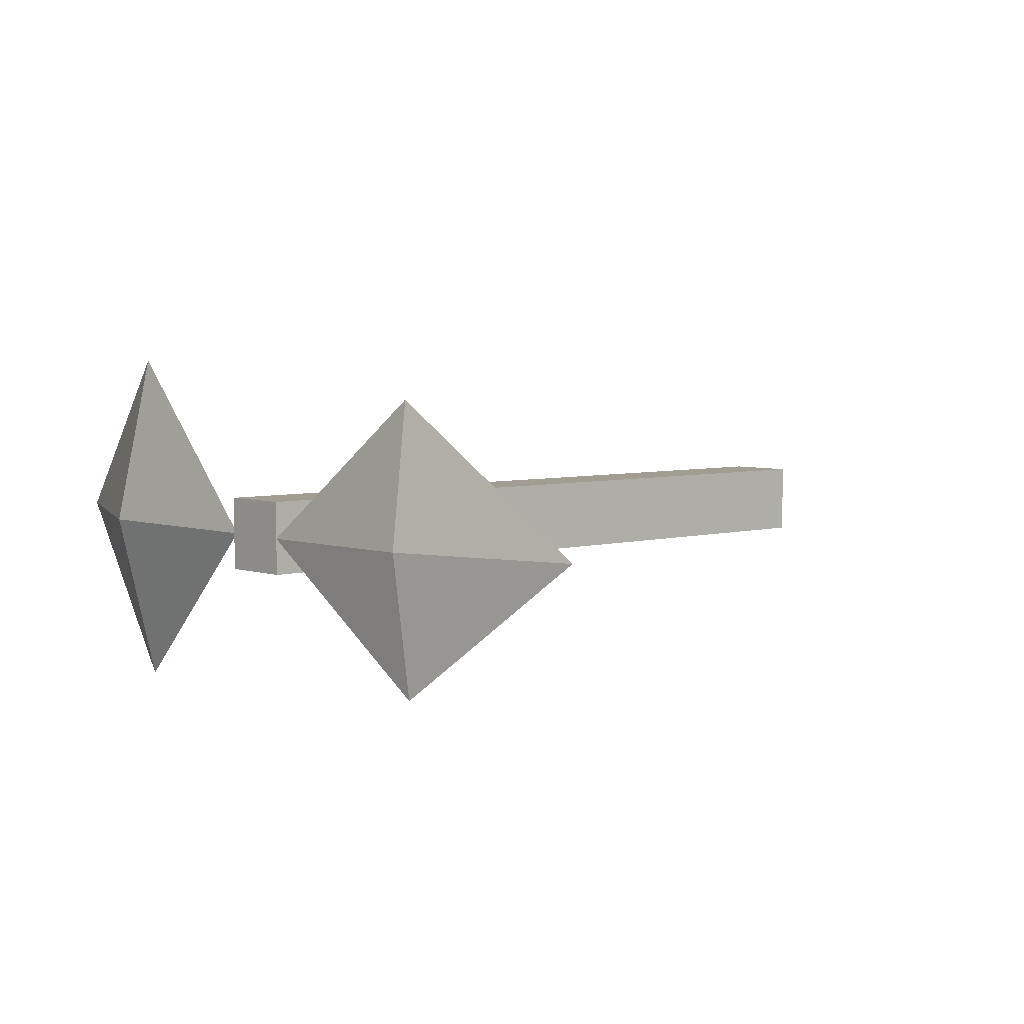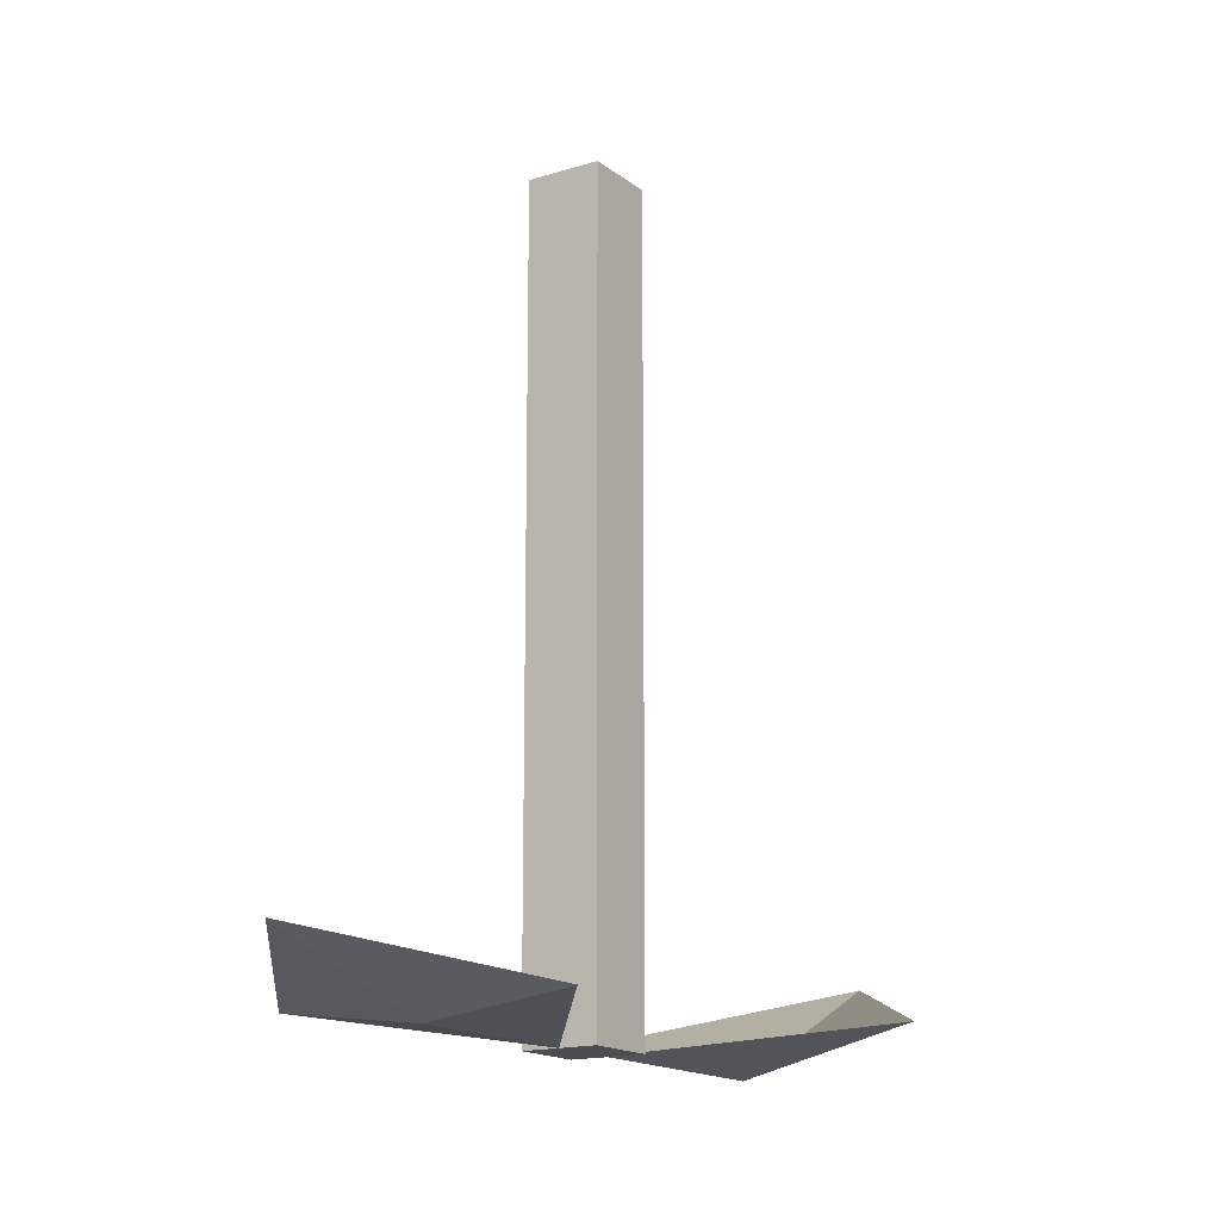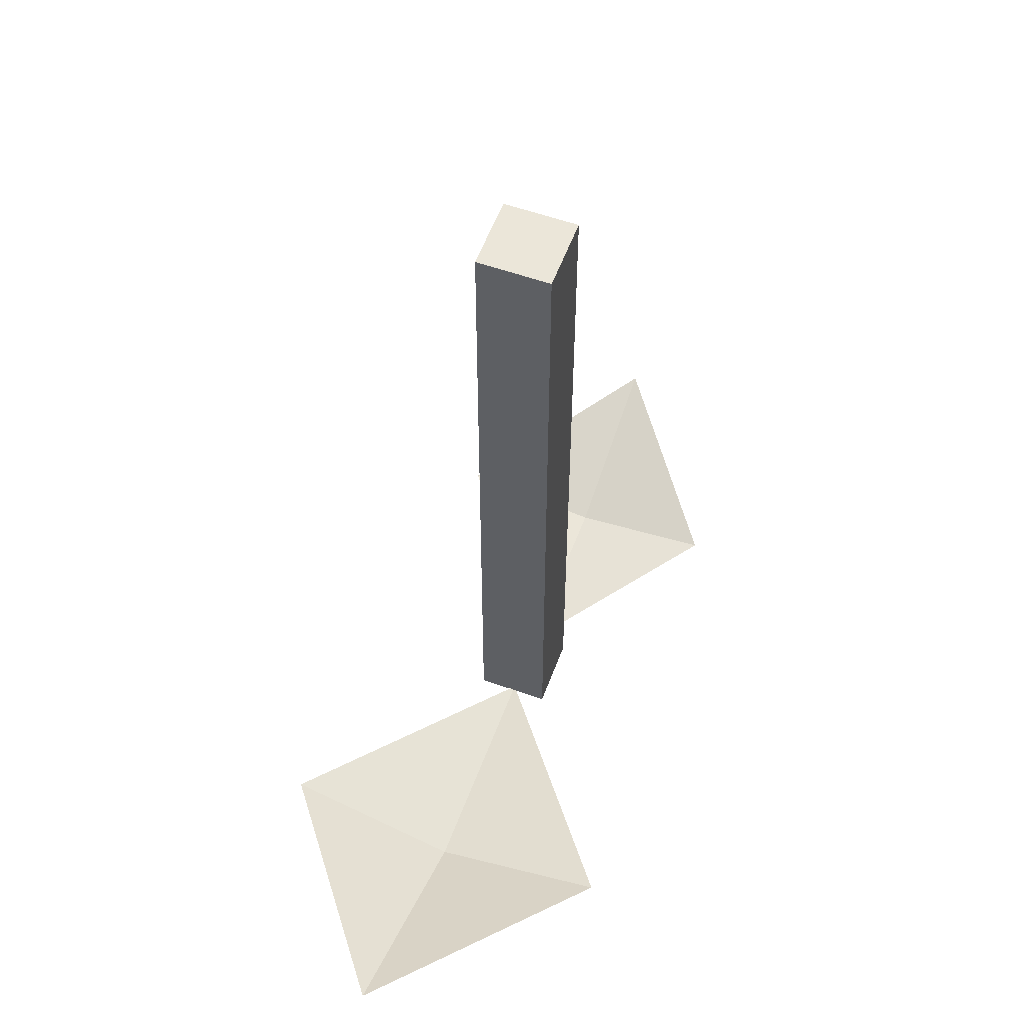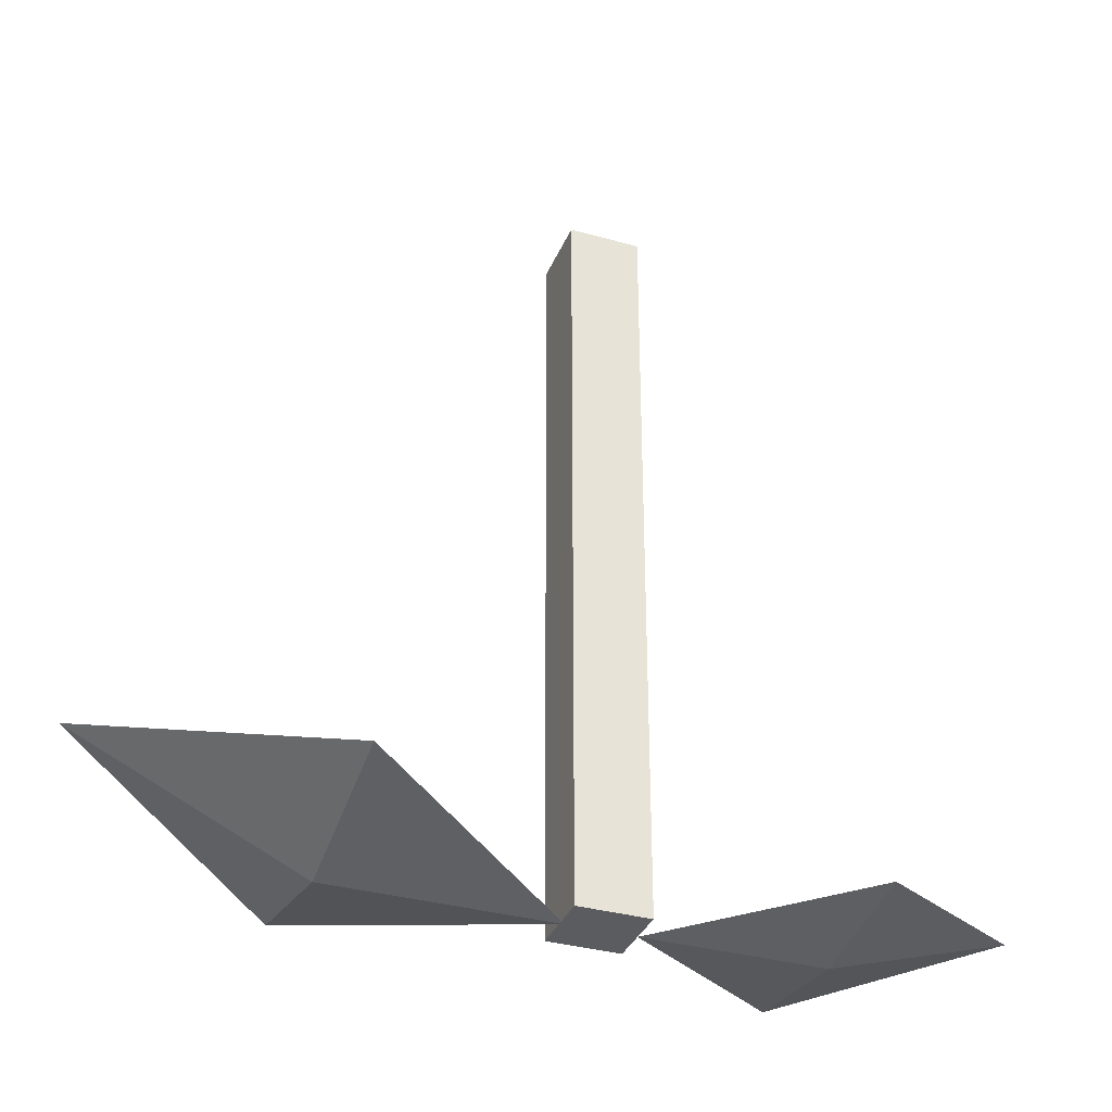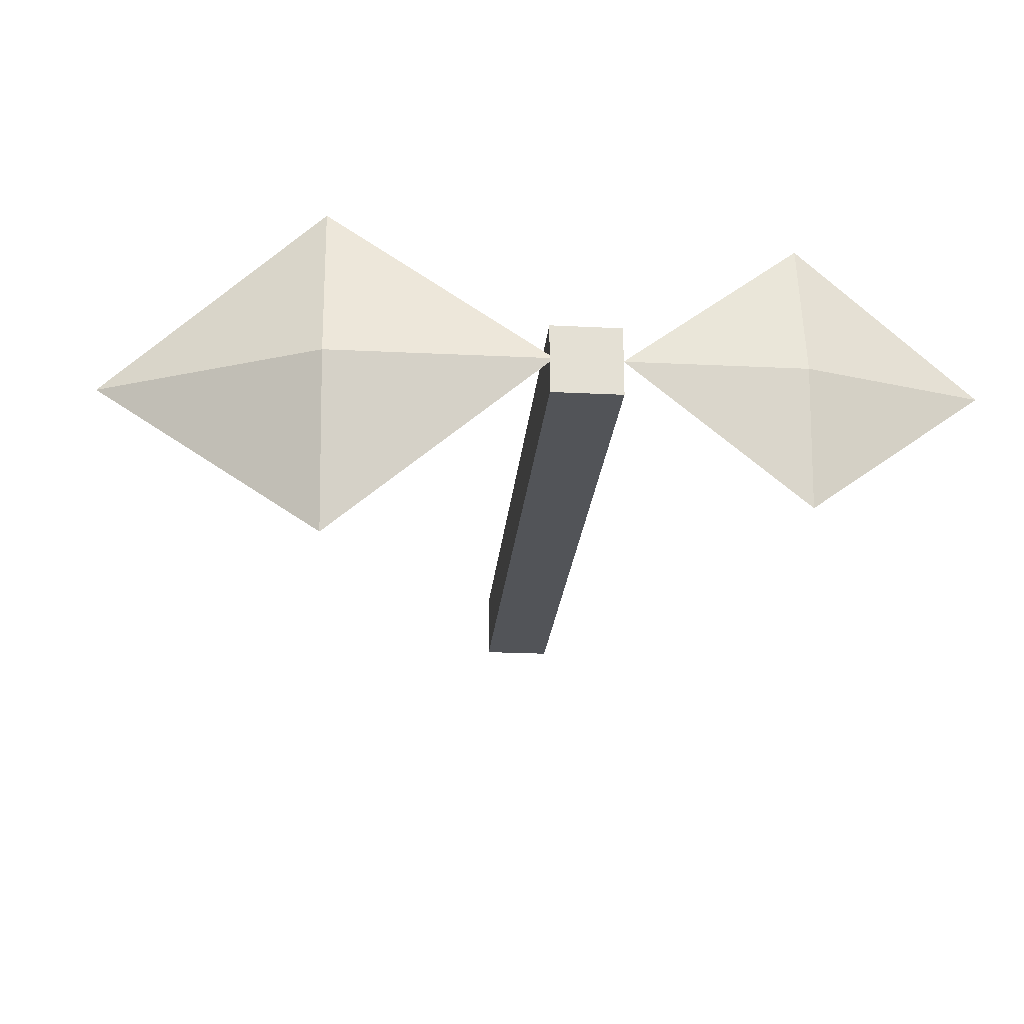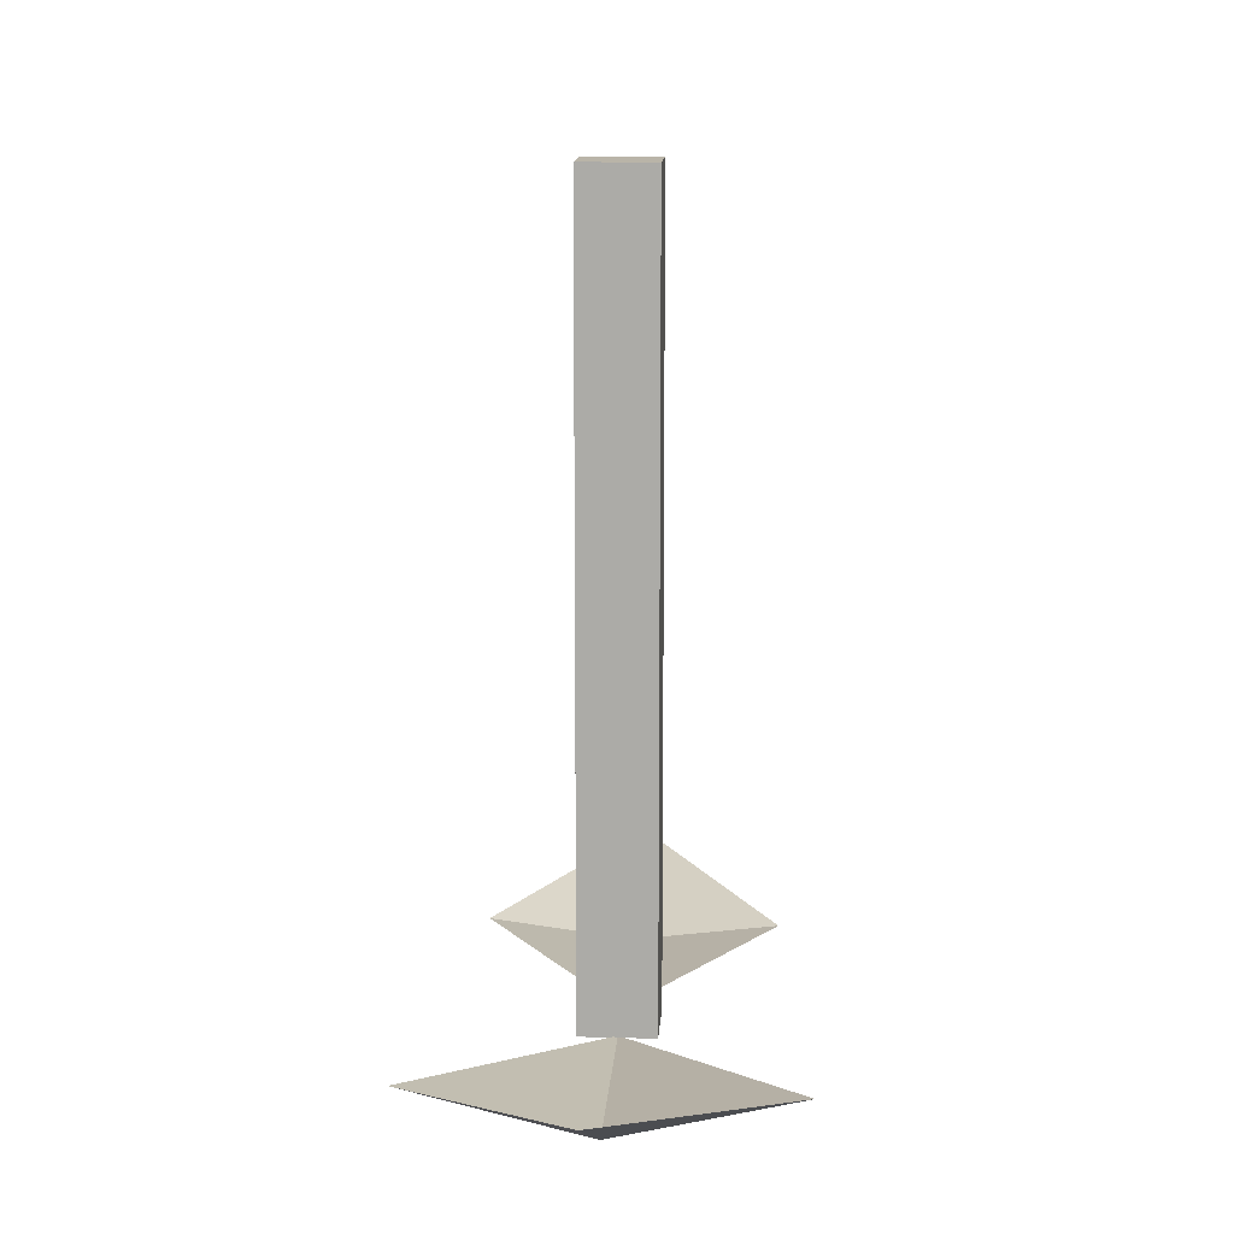
<metadata>
{"format":"obj","ext":"obj","renderer":"f3d","projection":"perspective","resolution":1024,"background":"white","views":[{"elev":4.8,"azim":47.8,"up":"+Z"},{"elev":-15.9,"azim":123.0,"up":"+Y"},{"elev":56.8,"azim":-69.7,"up":"+Y"},{"elev":-34.7,"azim":-20.6,"up":"+Y"},{"elev":-23.0,"azim":-5.0,"up":"+Z"},{"elev":13.2,"azim":-86.4,"up":"+Y"}]}
</metadata>
<code>
o stem
v -0.1215 0.01298 0.0834
v -0.1215 1.776 0.0834
v -0.1215 0.01298 -0.0834
v -0.1215 1.776 -0.0834
v 0.04533 0.01298 0.0834
v 0.04533 1.776 0.0834
v 0.04533 0.01298 -0.0834
v 0.04533 1.776 -0.0834
f 2 3 1
f 4 7 3
f 8 5 7
f 6 1 5
f 7 1 3
f 4 6 8
f 2 4 3
f 4 8 7
f 8 6 5
f 6 2 1
f 7 5 1
f 4 2 6
o leaf1
v 0.4592 0.05463 0.3237
v 0.8874 0.1379 0.000749
v 0.04512 0.01298 -0.000749
v 0.4685 0.05463 -0.3237
v 0.4663 0.01298 0
f 12 11 13
f 9 10 13
f 10 12 13
f 11 9 13
o leaf2
v -0.6189 0.1064 -0.3976
v -1.145 0.2588 -0.00092
v -0.1104 0.01298 0.00092
v -0.6303 0.1064 0.3976
v -0.6276 0.01298 -0
f 17 16 18
f 14 15 18
f 15 17 18
f 16 14 18

</code>
